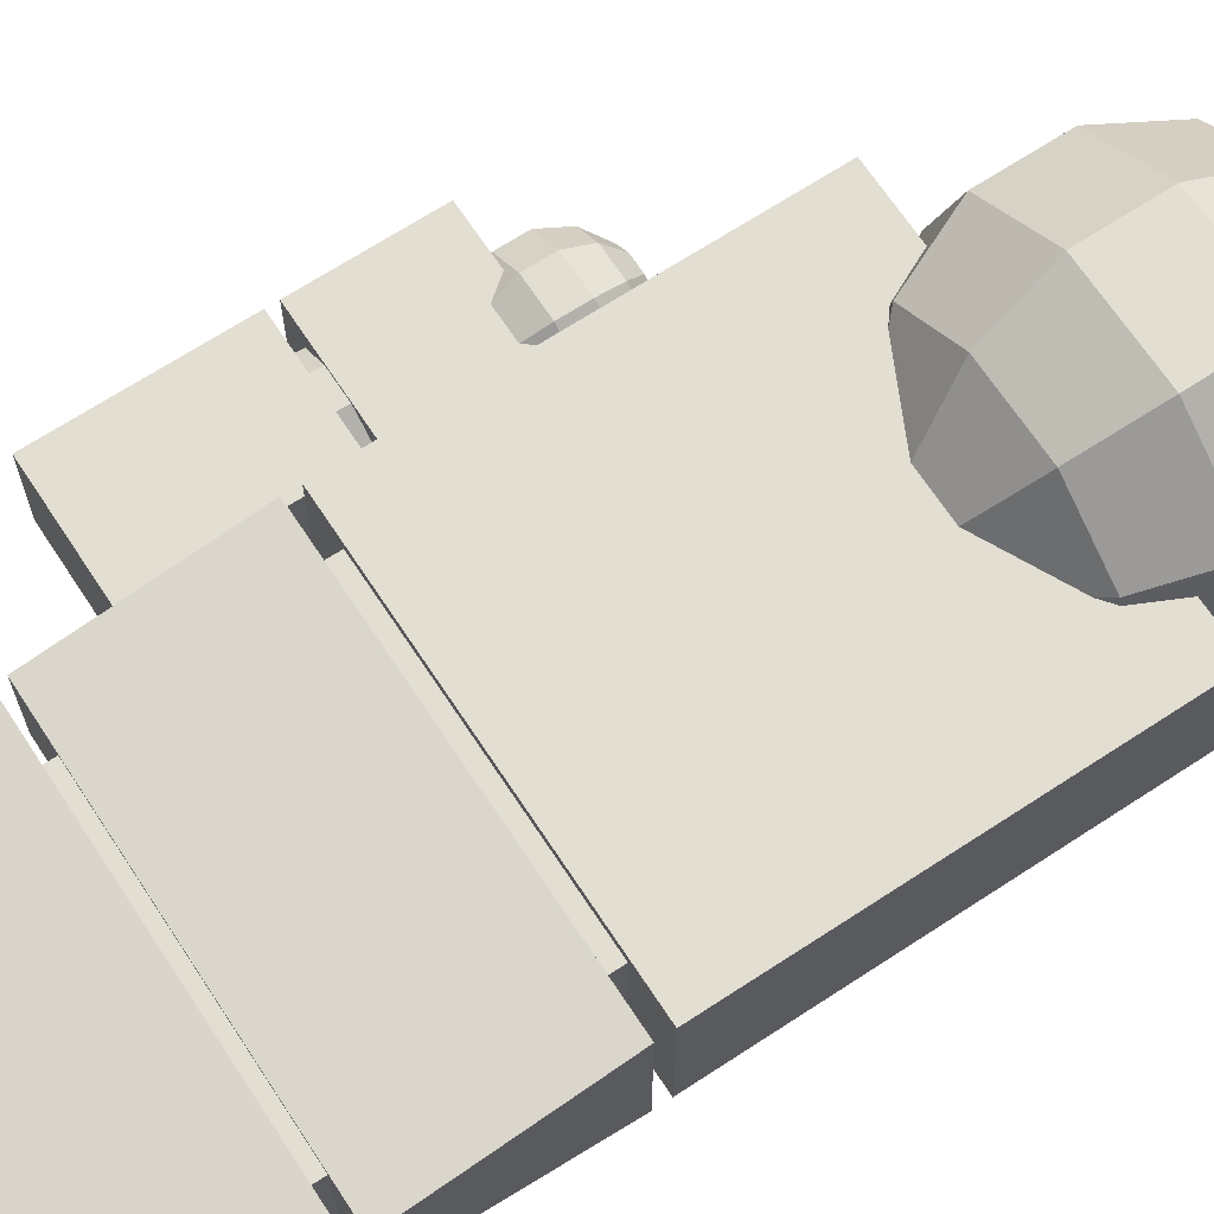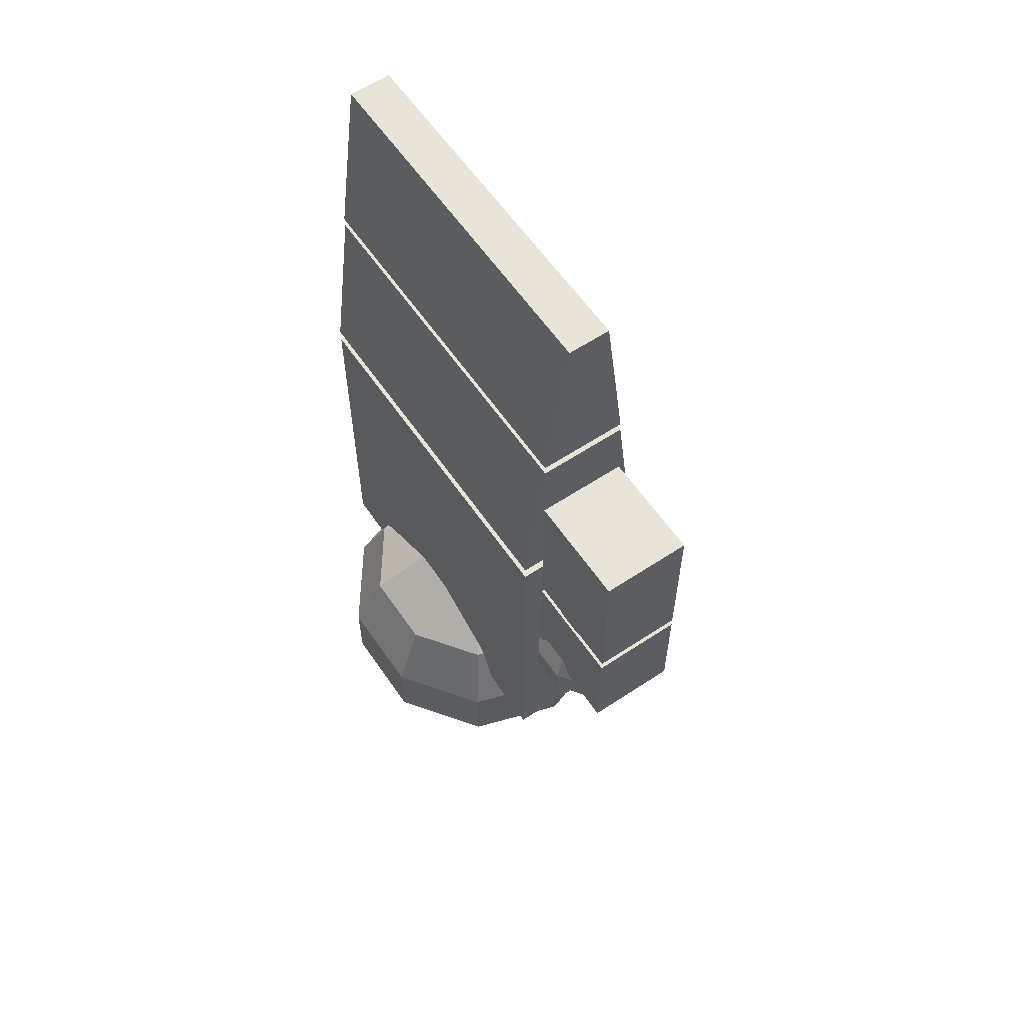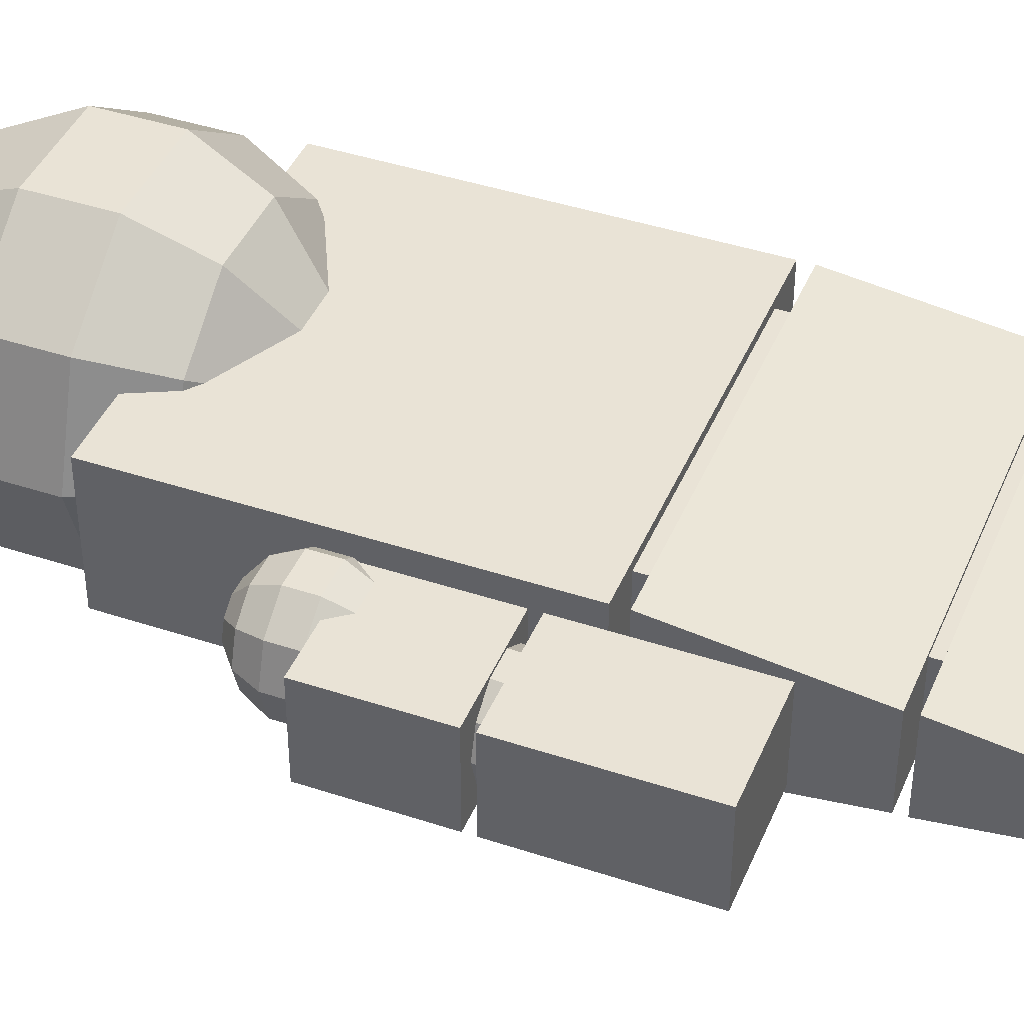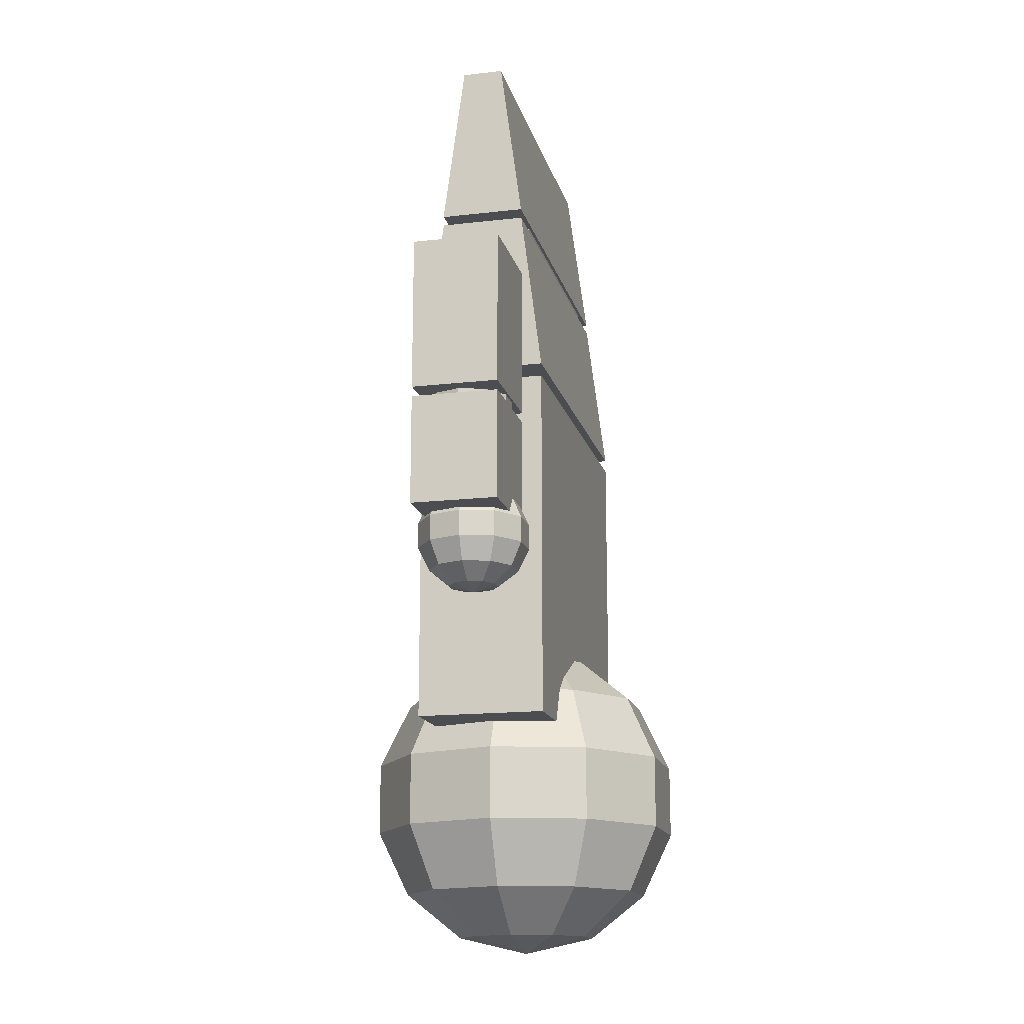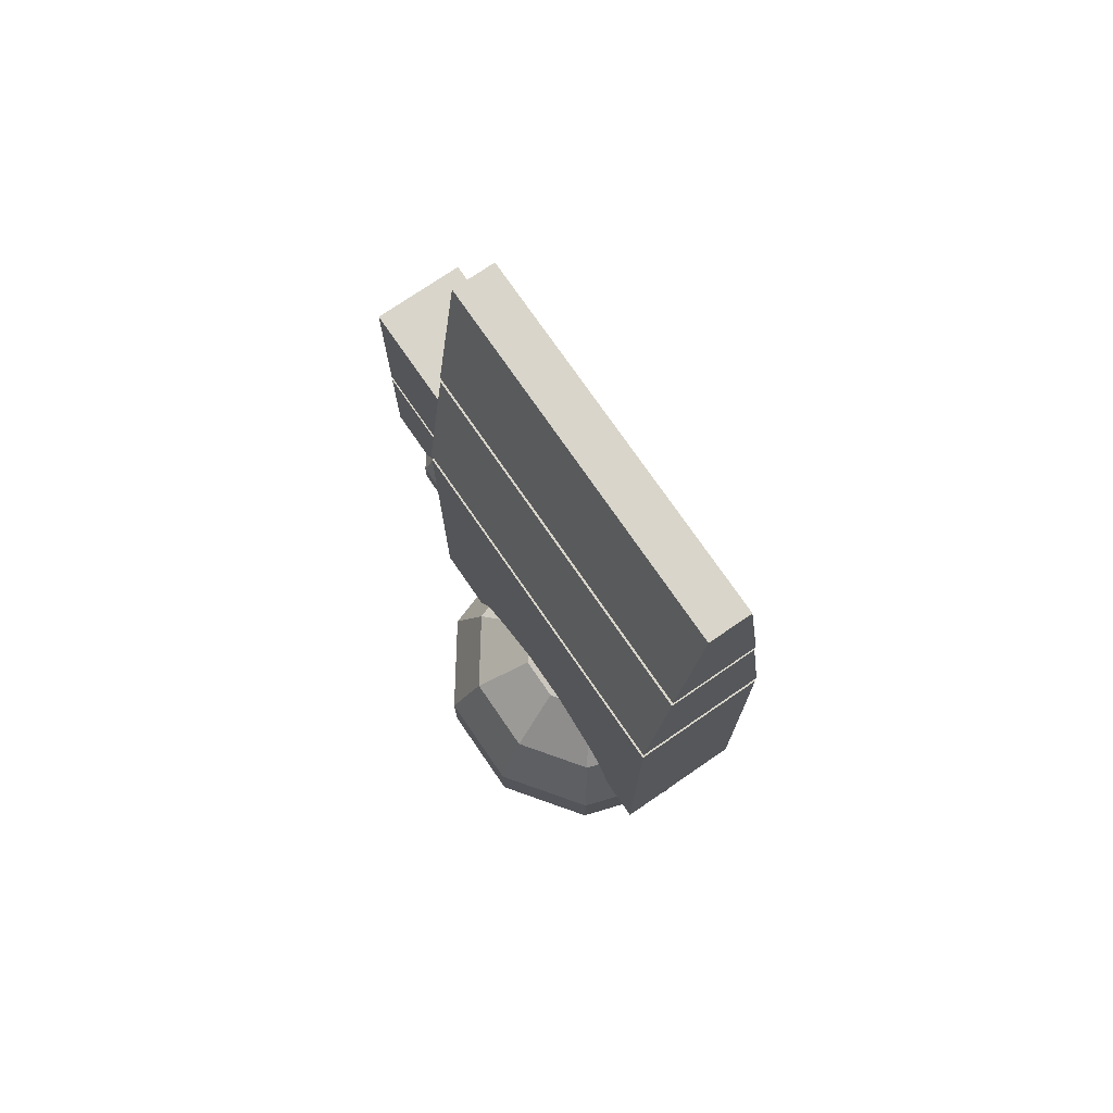
<metadata>
{"format":"obj","ext":"obj","renderer":"f3d","projection":"perspective","resolution":1024,"background":"white","views":[{"elev":67.6,"azim":-123.3,"up":"+Z"},{"elev":59.9,"azim":55.8,"up":"+Y"},{"elev":42.1,"azim":111.7,"up":"+Z"},{"elev":-15.8,"azim":103.6,"up":"+Y"},{"elev":74.4,"azim":-124.5,"up":"+Y"}]}
</metadata>
<code>
g default
v 0 -1.017 -0
v 0.1512 -0.9824 -0
v 0.1223 -0.9824 0.08885
v 0.04671 -0.9824 0.1438
v -0.04671 -0.9824 0.1438
v -0.1223 -0.9824 0.08885
v -0.1512 -0.9824 -0
v -0.1223 -0.9824 -0.08885
v -0.04671 -0.9824 -0.1438
v 0.04671 -0.9824 -0.1438
v 0.1223 -0.9824 -0.08885
v 0.2724 -0.8857 -0
v 0.2204 -0.8857 0.1601
v 0.08417 -0.8857 0.2591
v -0.08417 -0.8857 0.2591
v -0.2204 -0.8857 0.1601
v -0.2724 -0.8857 -0
v -0.2204 -0.8857 -0.1601
v -0.08417 -0.8857 -0.2591
v 0.08417 -0.8857 -0.2591
v 0.2204 -0.8857 -0.1601
v 0.3397 -0.746 -0
v 0.2748 -0.746 0.1996
v 0.105 -0.746 0.323
v -0.105 -0.746 0.323
v -0.2748 -0.746 0.1996
v -0.3397 -0.746 -0
v -0.2748 -0.746 -0.1996
v -0.105 -0.746 -0.323
v 0.105 -0.746 -0.323
v 0.2748 -0.746 -0.1996
v 0.3397 -0.591 -0
v 0.2748 -0.591 0.1996
v 0.105 -0.591 0.323
v -0.105 -0.591 0.323
v -0.2748 -0.591 0.1996
v -0.3397 -0.591 -0
v -0.2748 -0.591 -0.1996
v -0.105 -0.591 -0.323
v 0.105 -0.591 -0.323
v 0.2748 -0.591 -0.1996
v 0.2724 -0.4513 -0
v 0.2204 -0.4513 0.1601
v 0.08417 -0.4513 0.2591
v -0.08417 -0.4513 0.2591
v -0.2204 -0.4513 0.1601
v -0.2724 -0.4513 -0
v -0.2204 -0.4513 -0.1601
v -0.08417 -0.4513 -0.2591
v 0.08417 -0.4513 -0.2591
v 0.2204 -0.4513 -0.1601
v 0.1512 -0.3546 -0
v 0.1223 -0.3546 0.08885
v 0.04671 -0.3546 0.1438
v -0.04671 -0.3546 0.1438
v -0.1223 -0.3546 0.08885
v -0.1512 -0.3546 -0
v -0.1223 -0.3546 -0.08885
v -0.04671 -0.3546 -0.1438
v 0.04671 -0.3546 -0.1438
v 0.1223 -0.3546 -0.08885
v -0 -0.3201 -0
v 0.407 0.1456 0.1015
v 0.636 0.1456 0.1015
v 0.407 0.4833 0.1015
v 0.636 0.4833 0.1015
v 0.407 0.4833 -0.0882
v 0.636 0.4833 -0.0882
v 0.407 0.1456 -0.0882
v 0.636 0.1456 -0.0882
v 0.504 0.04213 0.006665
v 0.5465 0.04951 0.006665
v 0.5385 0.04993 0.03138
v 0.5175 0.05103 0.04665
v 0.4915 0.05239 0.04665
v 0.4705 0.05349 0.03138
v 0.4625 0.05391 0.006665
v 0.4705 0.05349 -0.01805
v 0.4915 0.05239 -0.03332
v 0.5175 0.05103 -0.03332
v 0.5385 0.04993 -0.01805
v 0.5816 0.0746 0.006665
v 0.5671 0.07535 0.05119
v 0.5293 0.07734 0.07872
v 0.4825 0.07979 0.07872
v 0.4447 0.08177 0.05119
v 0.4303 0.08253 0.006665
v 0.4447 0.08177 -0.03787
v 0.4825 0.07979 -0.06539
v 0.5293 0.07734 -0.06539
v 0.5671 0.07535 -0.03787
v 0.6023 0.1124 0.006665
v 0.5843 0.1134 0.06219
v 0.5371 0.1158 0.09651
v 0.4788 0.1189 0.09651
v 0.4316 0.1214 0.06219
v 0.4136 0.1223 0.006665
v 0.4316 0.1214 -0.04886
v 0.4788 0.1189 -0.08318
v 0.5371 0.1158 -0.08318
v 0.5843 0.1134 -0.04886
v 0.6046 0.1555 0.006665
v 0.5865 0.1564 0.06219
v 0.5394 0.1589 0.09651
v 0.4811 0.162 0.09651
v 0.4339 0.1644 0.06219
v 0.4159 0.1654 0.006665
v 0.4339 0.1644 -0.04886
v 0.4811 0.162 -0.08318
v 0.5394 0.1589 -0.08318
v 0.5865 0.1564 -0.04886
v 0.5879 0.1953 0.006665
v 0.5735 0.196 0.05119
v 0.5356 0.198 0.07872
v 0.4889 0.2005 0.07872
v 0.451 0.2024 0.05119
v 0.4366 0.2032 0.006665
v 0.451 0.2024 -0.03787
v 0.4889 0.2005 -0.06539
v 0.5356 0.198 -0.06539
v 0.5735 0.196 -0.03787
v 0.5556 0.2239 0.006665
v 0.5476 0.2243 0.03138
v 0.5266 0.2254 0.04665
v 0.5007 0.2268 0.04665
v 0.4797 0.2279 0.03138
v 0.4717 0.2283 0.006665
v 0.4797 0.2279 -0.01805
v 0.5007 0.2268 -0.03332
v 0.5266 0.2254 -0.03332
v 0.5476 0.2243 -0.01805
v 0.5142 0.2357 0.006665
v -0.3591 1.008 -0.03743
v 0.4036 1.008 -0.03743
v -0.3591 0.6455 -0.08546
v 0.4036 0.6455 -0.08546
v -0.3591 0.6455 0.1003
v 0.4036 0.6455 0.1003
v -0.3591 1.008 0.05229
v 0.4036 1.008 0.05229
v 0.407 -0.1145 0.1015
v 0.636 -0.1145 0.1015
v 0.407 0.1242 0.1015
v 0.636 0.1242 0.1015
v 0.407 0.1242 -0.0882
v 0.636 0.1242 -0.0882
v 0.407 -0.1145 -0.0882
v 0.636 -0.1145 -0.0882
v -0.3591 -0.5297 0.1454
v 0.4036 -0.5297 0.1454
v -0.3591 0.233 0.1454
v 0.4036 0.233 0.1454
v -0.3591 0.233 -0.1321
v 0.4036 0.233 -0.1321
v -0.3591 -0.5297 -0.1321
v 0.4036 -0.5297 -0.1321
v 0.2927 0.633 0.006665
v 0.2927 0.7319 0.006665
v 0.2927 0.6825 0.09233
v 0.2927 0.5835 0.09233
v 0.2927 0.5341 0.006665
v 0.2927 0.5835 -0.079
v 0.2927 0.6824 -0.079
v -0.277 0.7319 0.006665
v -0.277 0.6825 0.09233
v -0.277 0.5835 0.09233
v -0.277 0.5341 0.006665
v -0.277 0.5835 -0.079
v -0.277 0.6825 -0.079
v -0.2769 0.633 0.006665
v -0.3591 0.262 0.1454
v 0.4036 0.262 0.1454
v -0.3591 0.6242 0.09955
v 0.4036 0.6242 0.09955
v -0.3591 0.6242 -0.08622
v 0.4036 0.6242 -0.08622
v -0.3591 0.262 -0.1321
v 0.4036 0.262 -0.1321
v 0.3169 0.2655 0.006665
v 0.3169 0.4042 0.006665
v 0.3169 0.3348 0.1268
v 0.3169 0.1961 0.1268
v 0.3169 0.1268 0.006665
v 0.3169 0.1961 -0.1135
v 0.3169 0.3348 -0.1135
v -0.2648 0.4042 0.006665
v -0.2648 0.3348 0.1268
v -0.2648 0.1961 0.1268
v -0.2648 0.1268 0.006665
v -0.2648 0.1961 -0.1135
v -0.2648 0.3348 -0.1135
v -0.2648 0.2655 0.006665
v 0.4659 -0.2742 0.006665
v 0.5198 -0.2619 0.006665
v 0.5095 -0.2619 0.03835
v 0.4825 -0.2619 0.05794
v 0.4492 -0.2619 0.05794
v 0.4223 -0.2619 0.03835
v 0.412 -0.2619 0.006665
v 0.4223 -0.2619 -0.02502
v 0.4492 -0.2619 -0.04461
v 0.4825 -0.2619 -0.04461
v 0.5095 -0.2619 -0.02502
v 0.563 -0.2274 0.006665
v 0.5445 -0.2274 0.06377
v 0.4959 -0.2274 0.09906
v 0.4359 -0.2274 0.09906
v 0.3873 -0.2274 0.06377
v 0.3687 -0.2274 0.006665
v 0.3873 -0.2274 -0.05044
v 0.4359 -0.2274 -0.08573
v 0.4959 -0.2274 -0.08573
v 0.5445 -0.2274 -0.05044
v 0.587 -0.1776 0.006665
v 0.5639 -0.1776 0.07787
v 0.5033 -0.1776 0.1219
v 0.4284 -0.1776 0.1219
v 0.3679 -0.1776 0.07787
v 0.3447 -0.1776 0.006665
v 0.3679 -0.1776 -0.06454
v 0.4284 -0.1776 -0.1085
v 0.5033 -0.1776 -0.1085
v 0.5639 -0.1776 -0.06454
v 0.587 -0.1223 0.006665
v 0.5639 -0.1223 0.07787
v 0.5033 -0.1223 0.1219
v 0.4284 -0.1223 0.1219
v 0.3679 -0.1223 0.07787
v 0.3447 -0.1223 0.006665
v 0.3679 -0.1223 -0.06454
v 0.4284 -0.1223 -0.1085
v 0.5033 -0.1223 -0.1085
v 0.5639 -0.1223 -0.06454
v 0.563 -0.07243 0.006665
v 0.5445 -0.07243 0.06377
v 0.4959 -0.07243 0.09906
v 0.4359 -0.07243 0.09906
v 0.3873 -0.07243 0.06377
v 0.3687 -0.07243 0.006665
v 0.3873 -0.07243 -0.05044
v 0.4359 -0.07243 -0.08573
v 0.4959 -0.07243 -0.08573
v 0.5445 -0.07243 -0.05044
v 0.5198 -0.03795 0.006665
v 0.5095 -0.03795 0.03835
v 0.4825 -0.03795 0.05794
v 0.4492 -0.03795 0.05794
v 0.4223 -0.03795 0.03835
v 0.412 -0.03795 0.006665
v 0.4223 -0.03795 -0.02502
v 0.4492 -0.03795 -0.04461
v 0.4825 -0.03795 -0.04461
v 0.5095 -0.03795 -0.02502
v 0.4659 -0.02565 0.006665
g te_notpaint:name10
f 2 3 1
f 12 13 3 2
f 22 23 13 12
f 32 33 23 22
f 42 43 33 32
f 52 53 43 42
f 62 53 52
f 3 4 1
f 13 14 4 3
f 23 24 14 13
f 33 34 24 23
f 43 44 34 33
f 53 54 44 43
f 62 54 53
f 4 5 1
f 14 15 5 4
f 24 25 15 14
f 34 35 25 24
f 44 45 35 34
f 54 55 45 44
f 62 55 54
f 5 6 1
f 15 16 6 5
f 25 26 16 15
f 35 36 26 25
f 45 46 36 35
f 55 56 46 45
f 62 56 55
f 6 7 1
f 16 17 7 6
f 26 27 17 16
f 36 37 27 26
f 46 47 37 36
f 56 57 47 46
f 62 57 56
f 7 8 1
f 17 18 8 7
f 27 28 18 17
f 37 38 28 27
f 47 48 38 37
f 57 58 48 47
f 62 58 57
f 8 9 1
f 18 19 9 8
f 28 29 19 18
f 38 39 29 28
f 48 49 39 38
f 58 59 49 48
f 62 59 58
f 9 10 1
f 19 20 10 9
f 29 30 20 19
f 39 40 30 29
f 49 50 40 39
f 59 60 50 49
f 62 60 59
f 10 11 1
f 20 21 11 10
f 30 31 21 20
f 40 41 31 30
f 50 51 41 40
f 60 61 51 50
f 62 61 60
f 11 2 1
f 21 12 2 11
f 31 22 12 21
f 41 32 22 31
f 51 42 32 41
f 61 52 42 51
f 62 52 61
f 63 64 66 65
f 65 66 68 67
f 67 68 70 69
f 69 70 64 63
f 69 63 65 67
f 64 70 68 66
f 72 73 71
f 82 83 73 72
f 92 93 83 82
f 102 103 93 92
f 112 113 103 102
f 122 123 113 112
f 132 123 122
f 73 74 71
f 83 84 74 73
f 93 94 84 83
f 103 104 94 93
f 113 114 104 103
f 123 124 114 113
f 132 124 123
f 74 75 71
f 84 85 75 74
f 94 95 85 84
f 104 105 95 94
f 114 115 105 104
f 124 125 115 114
f 132 125 124
f 75 76 71
f 85 86 76 75
f 95 96 86 85
f 105 106 96 95
f 115 116 106 105
f 125 126 116 115
f 132 126 125
f 76 77 71
f 86 87 77 76
f 96 97 87 86
f 106 107 97 96
f 116 117 107 106
f 126 127 117 116
f 132 127 126
f 77 78 71
f 87 88 78 77
f 97 98 88 87
f 107 108 98 97
f 117 118 108 107
f 127 128 118 117
f 132 128 127
f 78 79 71
f 88 89 79 78
f 98 99 89 88
f 108 109 99 98
f 118 119 109 108
f 128 129 119 118
f 132 129 128
f 79 80 71
f 89 90 80 79
f 99 100 90 89
f 109 110 100 99
f 119 120 110 109
f 129 130 120 119
f 132 130 129
f 80 81 71
f 90 91 81 80
f 100 101 91 90
f 110 111 101 100
f 120 121 111 110
f 130 131 121 120
f 132 131 130
f 81 72 71
f 91 82 72 81
f 101 92 82 91
f 111 102 92 101
f 121 112 102 111
f 131 122 112 121
f 132 122 131
f 133 134 136 135
f 135 136 138 137
f 137 138 140 139
f 139 140 134 133
f 139 133 135 137
f 134 140 138 136
f 141 142 144 143
f 143 144 146 145
f 145 146 148 147
f 147 148 142 141
f 147 141 143 145
f 142 148 146 144
f 149 150 152 151
f 151 152 154 153
f 153 154 156 155
f 155 156 150 149
f 155 149 151 153
f 150 156 154 152
f 158 159 157
f 164 165 159 158
f 170 165 164
f 159 160 157
f 165 166 160 159
f 170 166 165
f 160 161 157
f 166 167 161 160
f 170 167 166
f 161 162 157
f 167 168 162 161
f 170 168 167
f 162 163 157
f 168 169 163 162
f 170 169 168
f 163 158 157
f 169 164 158 163
f 170 164 169
f 171 172 174 173
f 173 174 176 175
f 175 176 178 177
f 177 178 172 171
f 177 171 173 175
f 172 178 176 174
f 180 181 179
f 186 187 181 180
f 192 187 186
f 181 182 179
f 187 188 182 181
f 192 188 187
f 182 183 179
f 188 189 183 182
f 192 189 188
f 183 184 179
f 189 190 184 183
f 192 190 189
f 184 185 179
f 190 191 185 184
f 192 191 190
f 185 180 179
f 191 186 180 185
f 192 186 191
f 194 195 193
f 204 205 195 194
f 214 215 205 204
f 224 225 215 214
f 234 235 225 224
f 244 245 235 234
f 254 245 244
f 195 196 193
f 205 206 196 195
f 215 216 206 205
f 225 226 216 215
f 235 236 226 225
f 245 246 236 235
f 254 246 245
f 196 197 193
f 206 207 197 196
f 216 217 207 206
f 226 227 217 216
f 236 237 227 226
f 246 247 237 236
f 254 247 246
f 197 198 193
f 207 208 198 197
f 217 218 208 207
f 227 228 218 217
f 237 238 228 227
f 247 248 238 237
f 254 248 247
f 198 199 193
f 208 209 199 198
f 218 219 209 208
f 228 229 219 218
f 238 239 229 228
f 248 249 239 238
f 254 249 248
f 199 200 193
f 209 210 200 199
f 219 220 210 209
f 229 230 220 219
f 239 240 230 229
f 249 250 240 239
f 254 250 249
f 200 201 193
f 210 211 201 200
f 220 221 211 210
f 230 231 221 220
f 240 241 231 230
f 250 251 241 240
f 254 251 250
f 201 202 193
f 211 212 202 201
f 221 222 212 211
f 231 232 222 221
f 241 242 232 231
f 251 252 242 241
f 254 252 251
f 202 203 193
f 212 213 203 202
f 222 223 213 212
f 232 233 223 222
f 242 243 233 232
f 252 253 243 242
f 254 253 252
f 203 194 193
f 213 204 194 203
f 223 214 204 213
f 233 224 214 223
f 243 234 224 233
f 253 244 234 243
f 254 244 253

</code>
